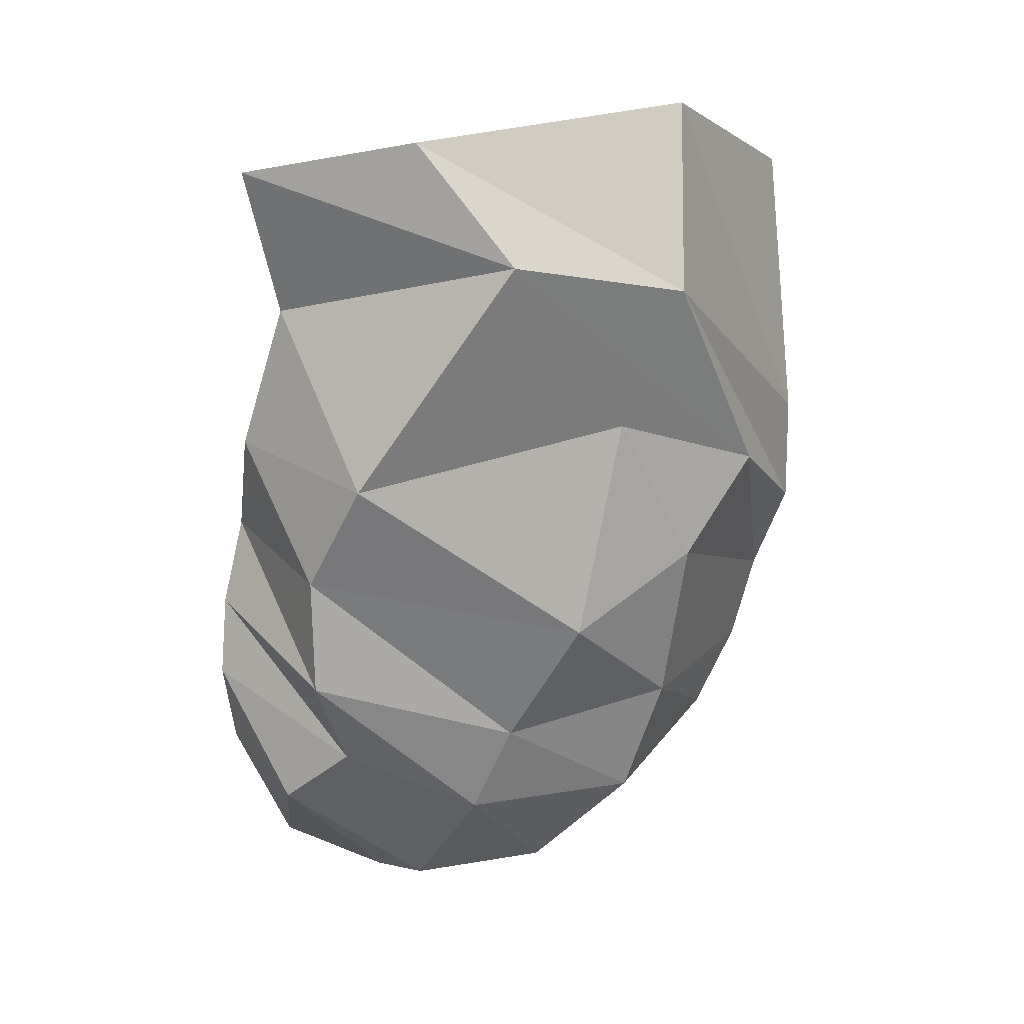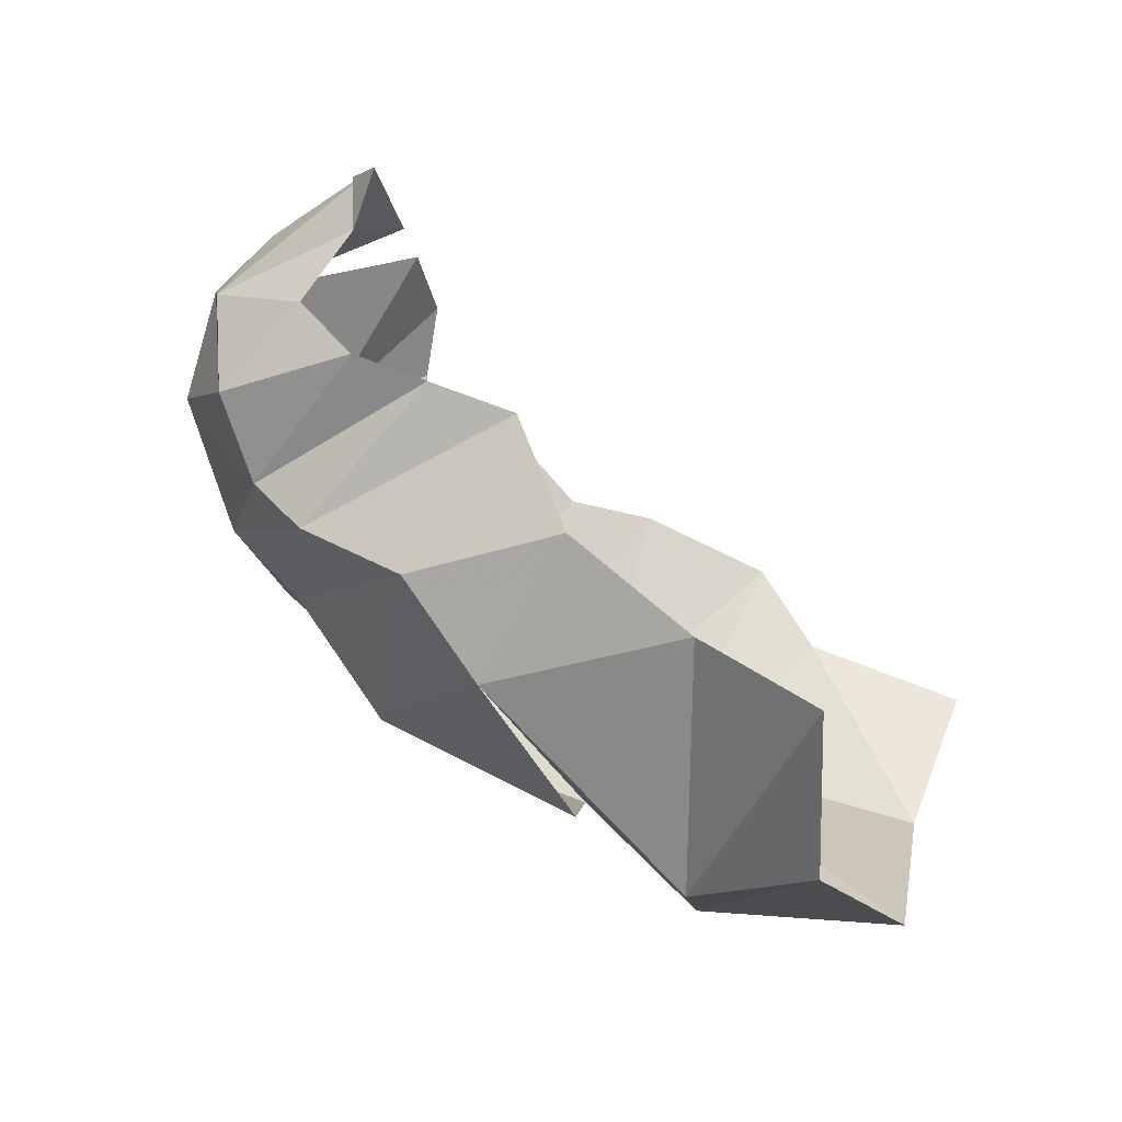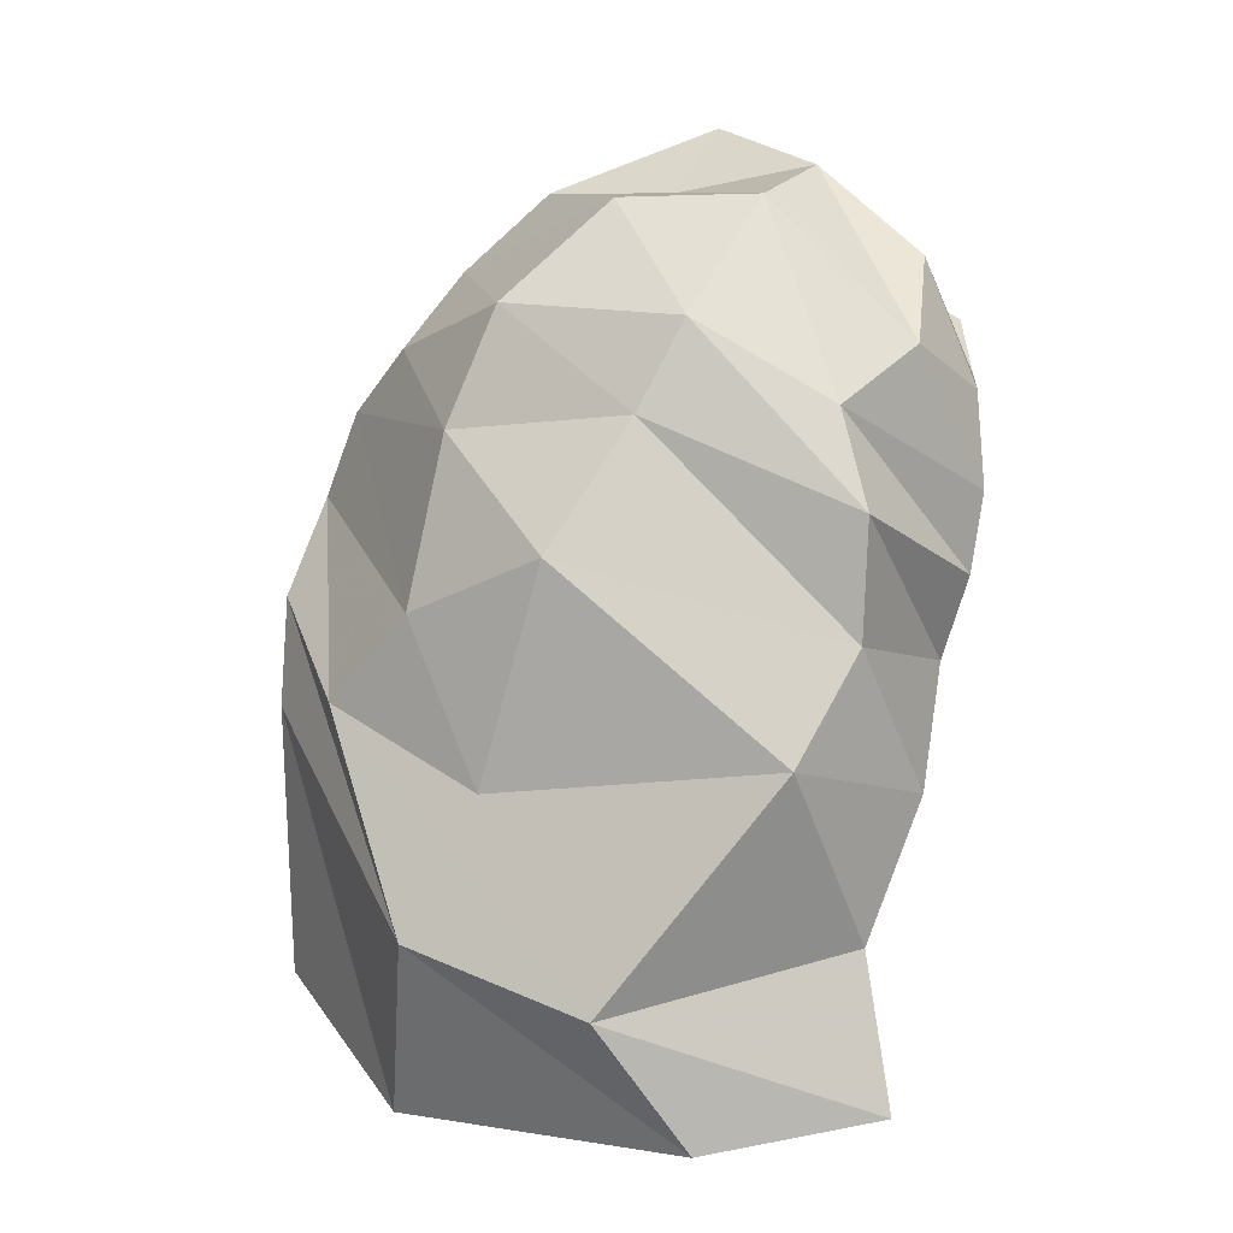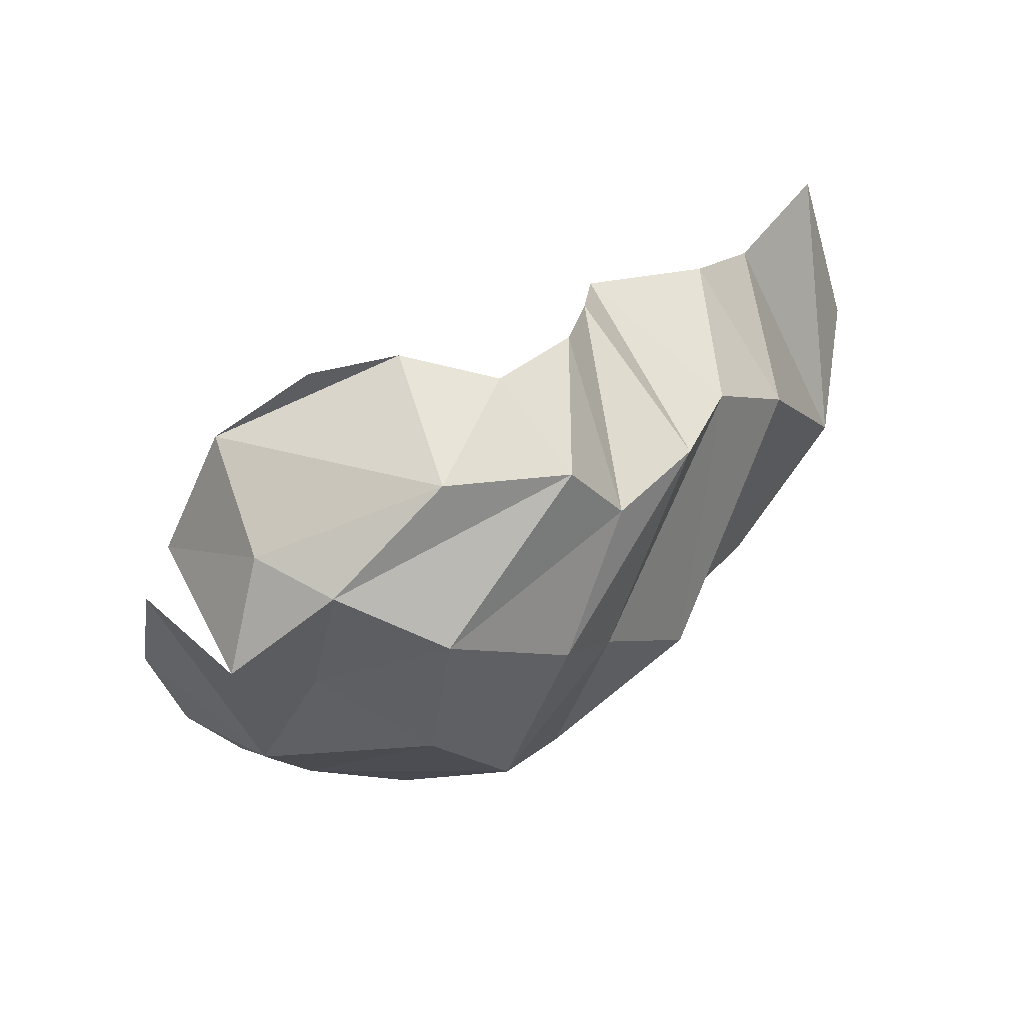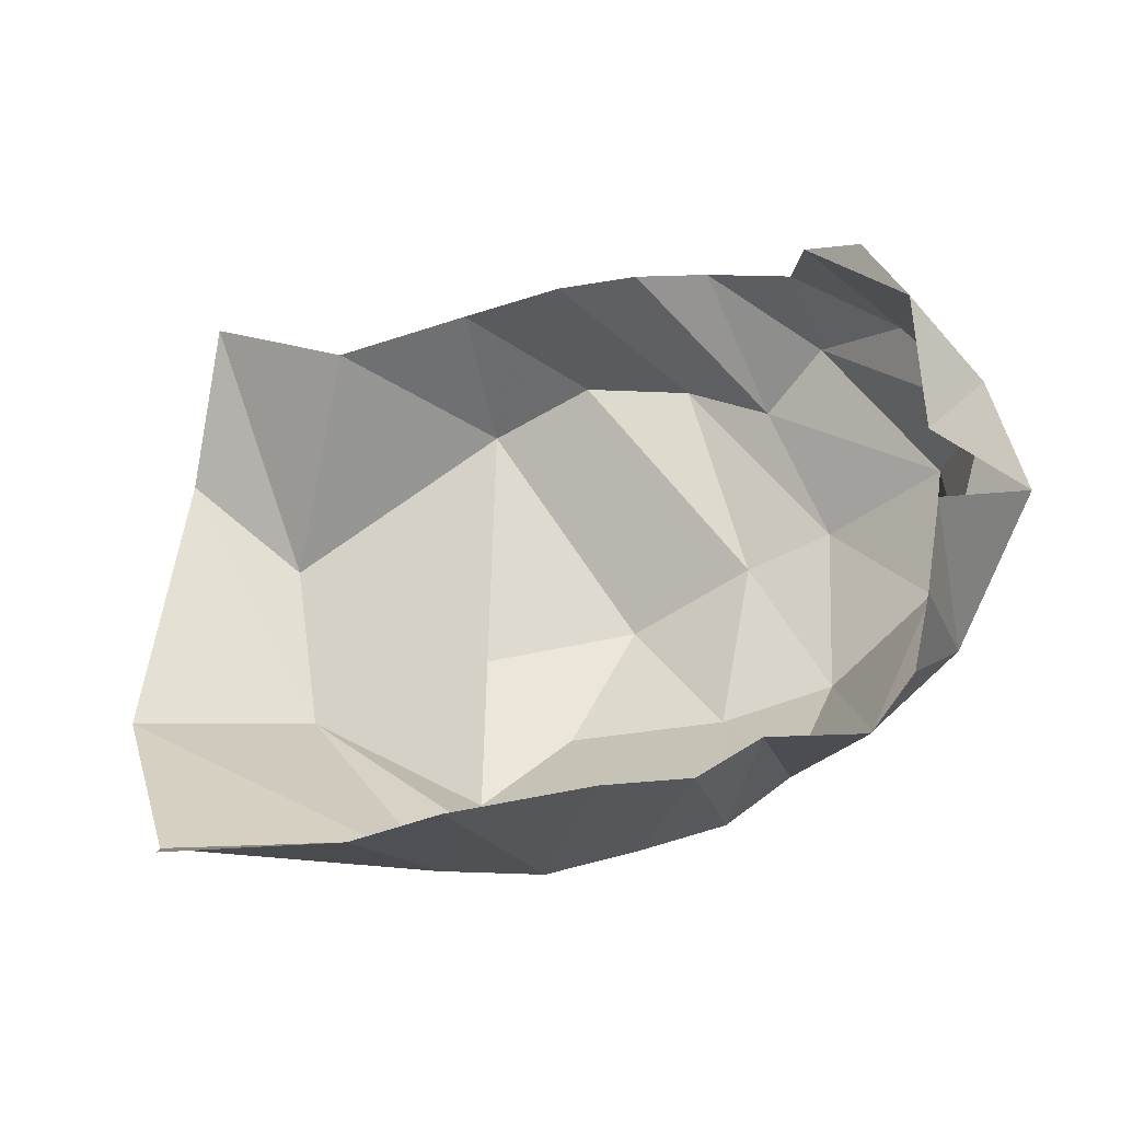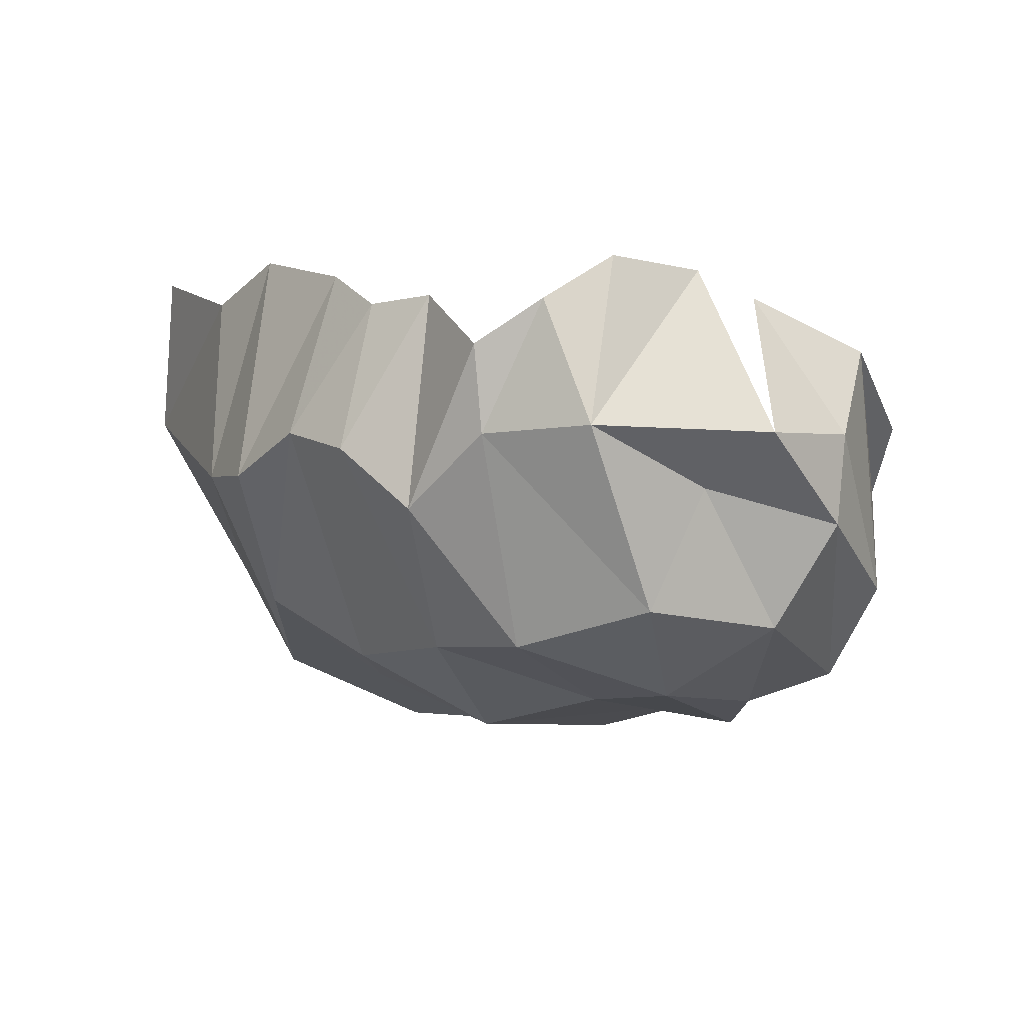
<metadata>
{"format":"obj","ext":"obj","renderer":"f3d","projection":"perspective","resolution":1024,"background":"white","views":[{"elev":-79.8,"azim":-90.8,"up":"+Z"},{"elev":49.5,"azim":-151.5,"up":"+Y"},{"elev":-79.1,"azim":85.4,"up":"+Z"},{"elev":31.7,"azim":107.3,"up":"+Y"},{"elev":-3.0,"azim":-1.2,"up":"+Y"},{"elev":9.1,"azim":65.1,"up":"+Z"}]}
</metadata>
<code>
v 150.8 38.25 177.5
v 188.5 40 174.5
v 208 46.25 185.6
v 239 51.75 183.7
v 258.5 53 178.5
v 272 61.25 181
v 295 61.75 172.1
v 302.5 74.25 181.8
v -1 -1 -1
v 303.8 90 190.4
v 146 36.5 140
v 206 31 134
v 229 30.5 137.2
v 249 36.5 149.2
v 267.5 41.75 147.6
v 282.8 51.5 135.8
v 298.2 62 153.3
v 316 78.75 156.2
v -1 -1 -1
v 306.5 109 186.9
v 133 62.5 96.75
v 174.2 62.25 78.75
v 214.8 43.75 103.8
v 236 58.5 93
v 271 63 101.8
v 296 71.25 106
v 317.5 92.25 116
v 318.5 104.5 141.8
v 332.2 113 154.8
v 305.8 123.4 180.6
v -1 -1 -1
v -1 -1 -1
v 204.8 75.25 80
v 251.8 84 77
v 278.5 99.25 87.5
v 297.5 107.5 91.75
v 320.8 121 110.5
v 326.8 132.5 133.2
v 322.8 136.5 152
v 305 138.1 174.1
v 142.5 121 61.75
v 168.5 99.75 58.75
v 218 133.2 63.25
v 240.5 144.5 72.5
v 265.2 143.5 74
v 283.8 137.2 84.25
v 295.8 151.8 92
v 311.2 153.8 114.8
v -1 -1 -1
v 304.2 152.5 167.8
v 149.5 159 71.25
v 180 151.8 80.75
v 210.2 160.5 85.5
v 232.5 164 105.9
v 250.8 167.5 102.2
v 267.8 168.2 101
v 286.2 166.2 110.5
v 286.8 168.5 132.5
v -1 -1 -1
v 297 166.8 148.8
g foo
f 1 11 2
f 11 12 2
f 2 12 3
f 12 13 3
f 3 13 4
f 13 14 4
f 4 14 5
f 14 15 5
f 5 15 6
f 15 16 6
f 6 16 7
f 16 17 7
f 7 17 8
f 17 18 8
f 8 18 10
f 18 20 10
f 11 21 12
f 21 22 12
f 12 22 13
f 22 23 13
f 13 23 14
f 23 24 14
f 14 24 15
f 24 25 15
f 15 25 16
f 25 26 16
f 16 26 17
f 26 27 17
f 17 27 18
f 27 28 18
f 18 28 29
f 18 29 20
f 29 20 20
f 21 41 22
f 41 42 22
f 22 42 23
f 42 43 23
f 23 33 24
f 33 34 24
f 24 34 25
f 34 35 25
f 25 35 26
f 35 36 26
f 26 36 27
f 36 37 27
f 27 37 28
f 37 38 28
f 28 38 29
f 38 39 29
f 29 39 30
f 39 40 30
f 33 43 34
f 43 44 34
f 34 44 35
f 44 45 35
f 35 45 36
f 45 46 36
f 36 46 37
f 46 47 37
f 37 47 38
f 47 48 38
f 38 48 39
f 48 39 50
f 39 50 40
f 41 51 42
f 51 52 42
f 42 52 43
f 52 53 43
f 43 53 44
f 53 54 44
f 44 54 45
f 54 55 45
f 45 55 46
f 55 56 46
f 46 56 47
f 56 57 47
f 47 57 48
f 57 58 48
f 48 58 50
f 58 60 50
g

</code>
